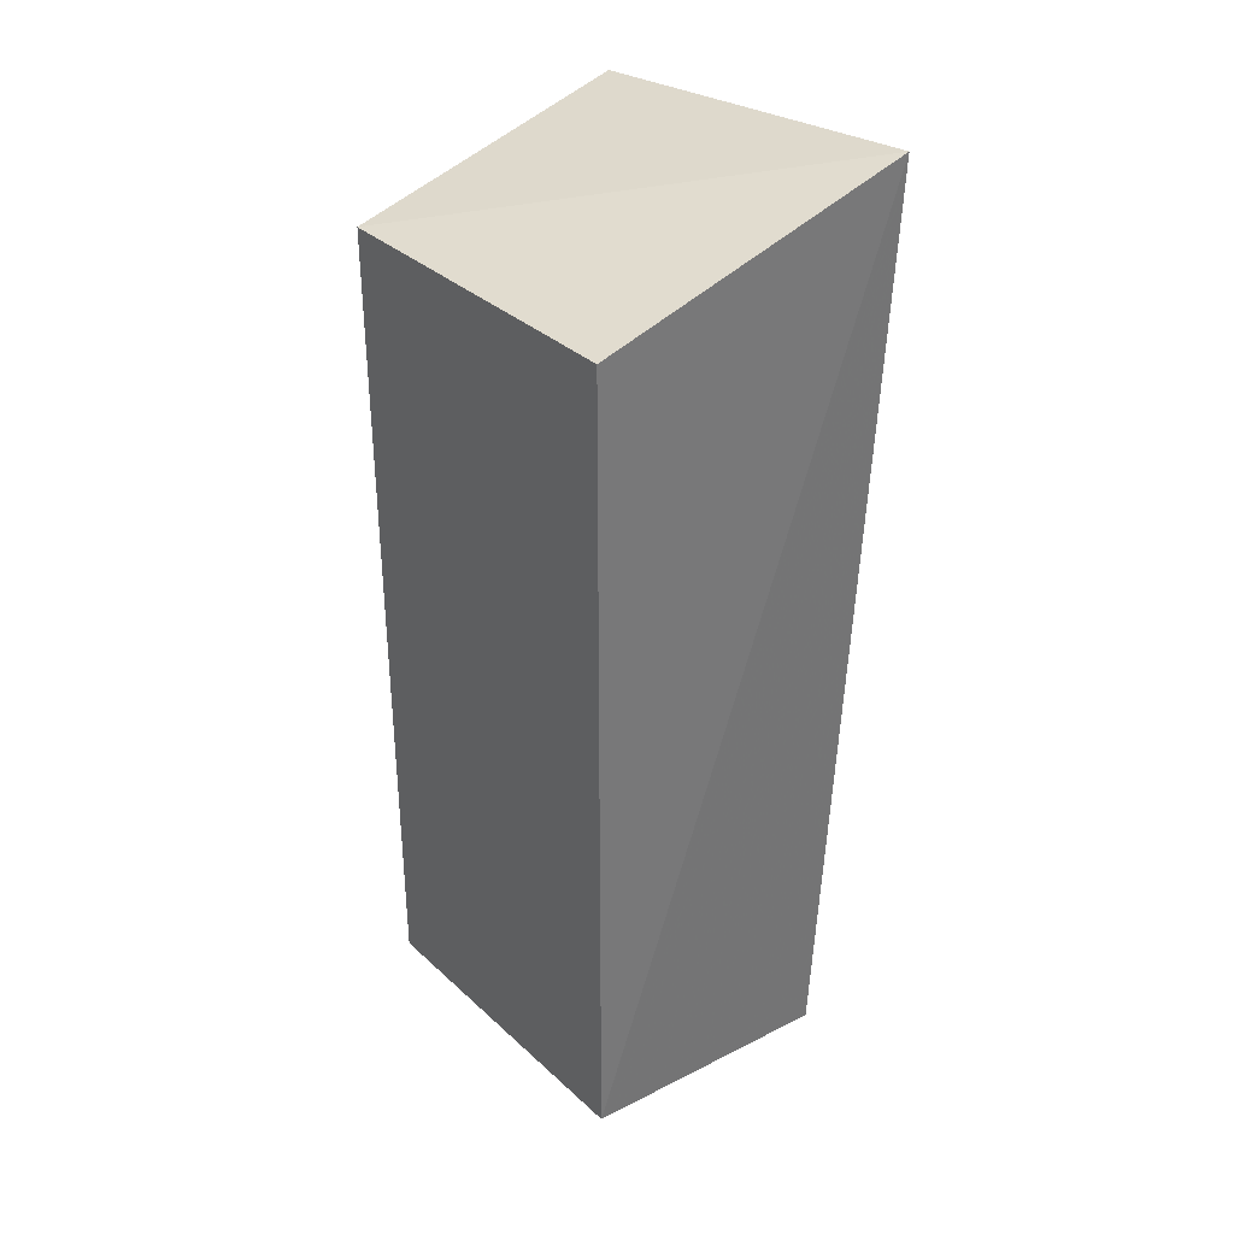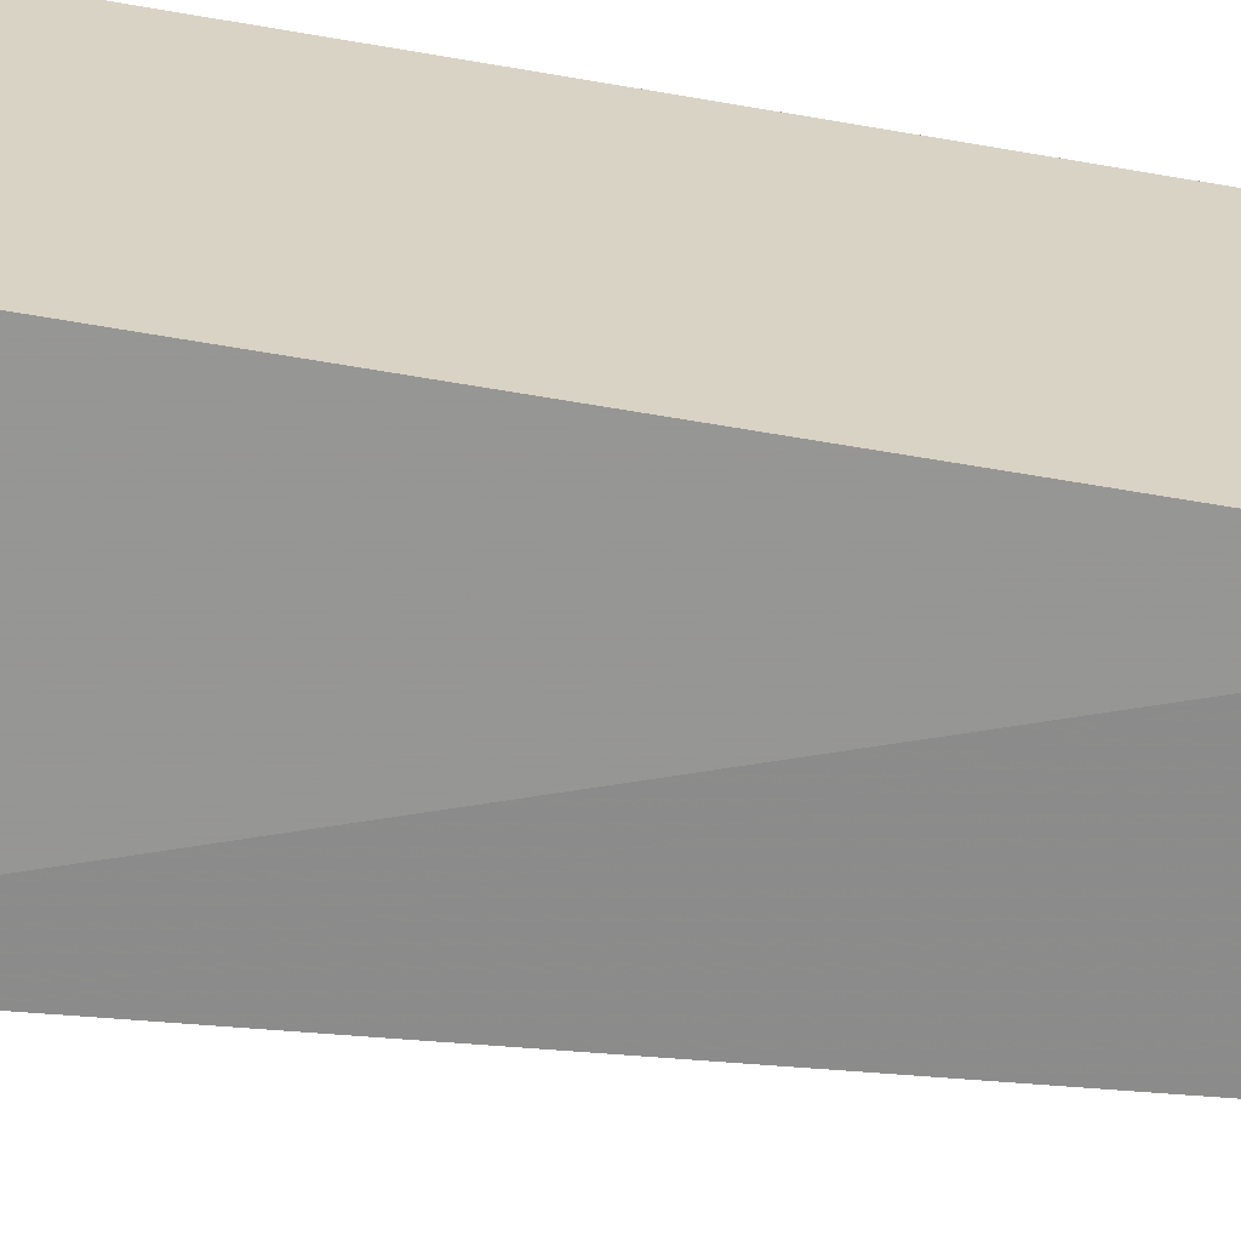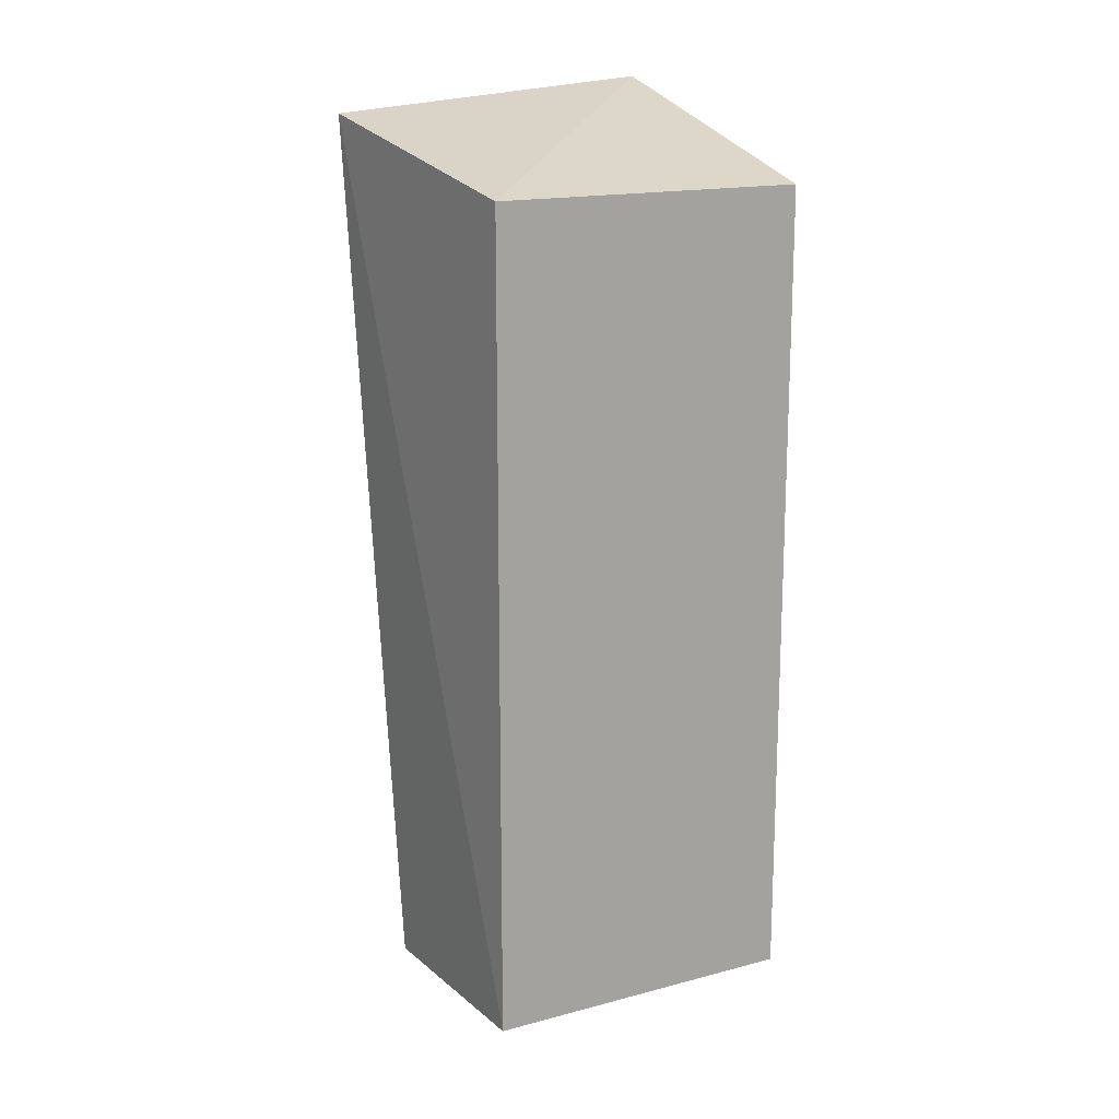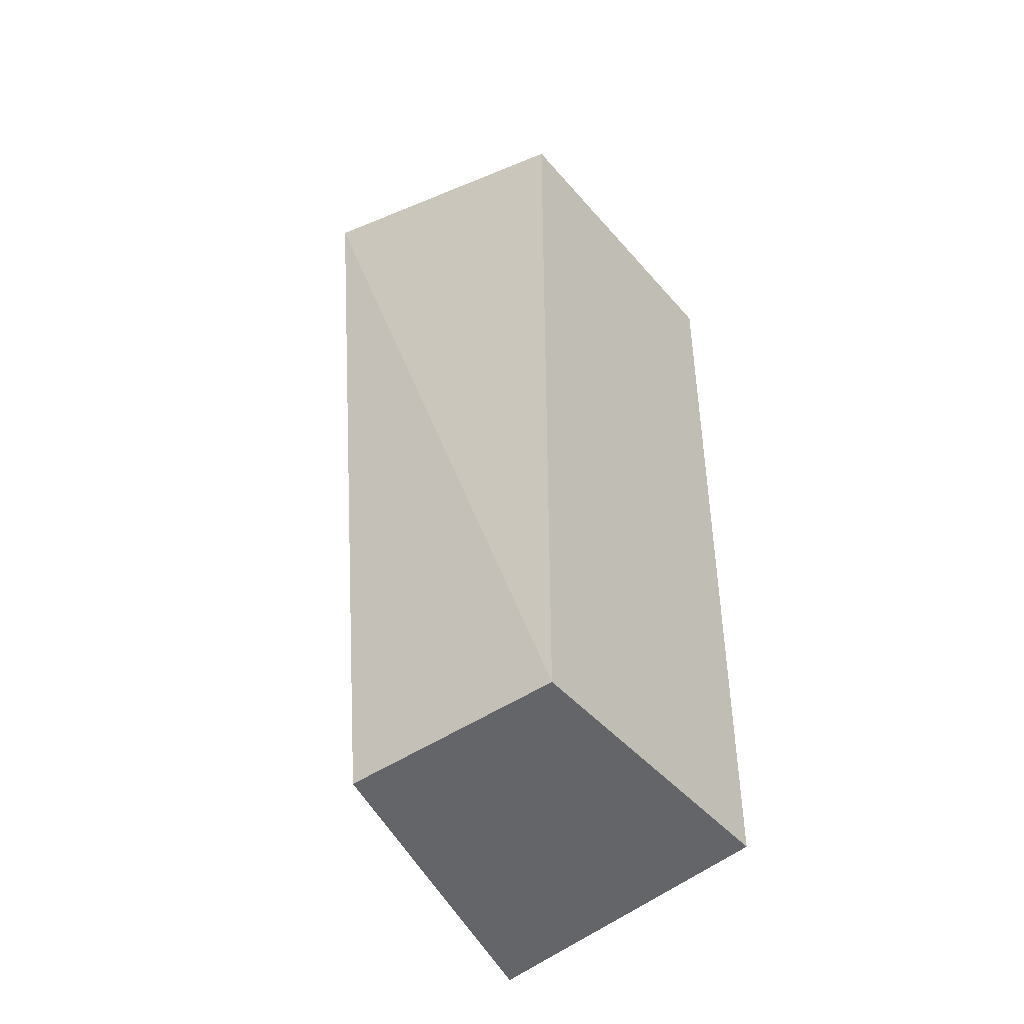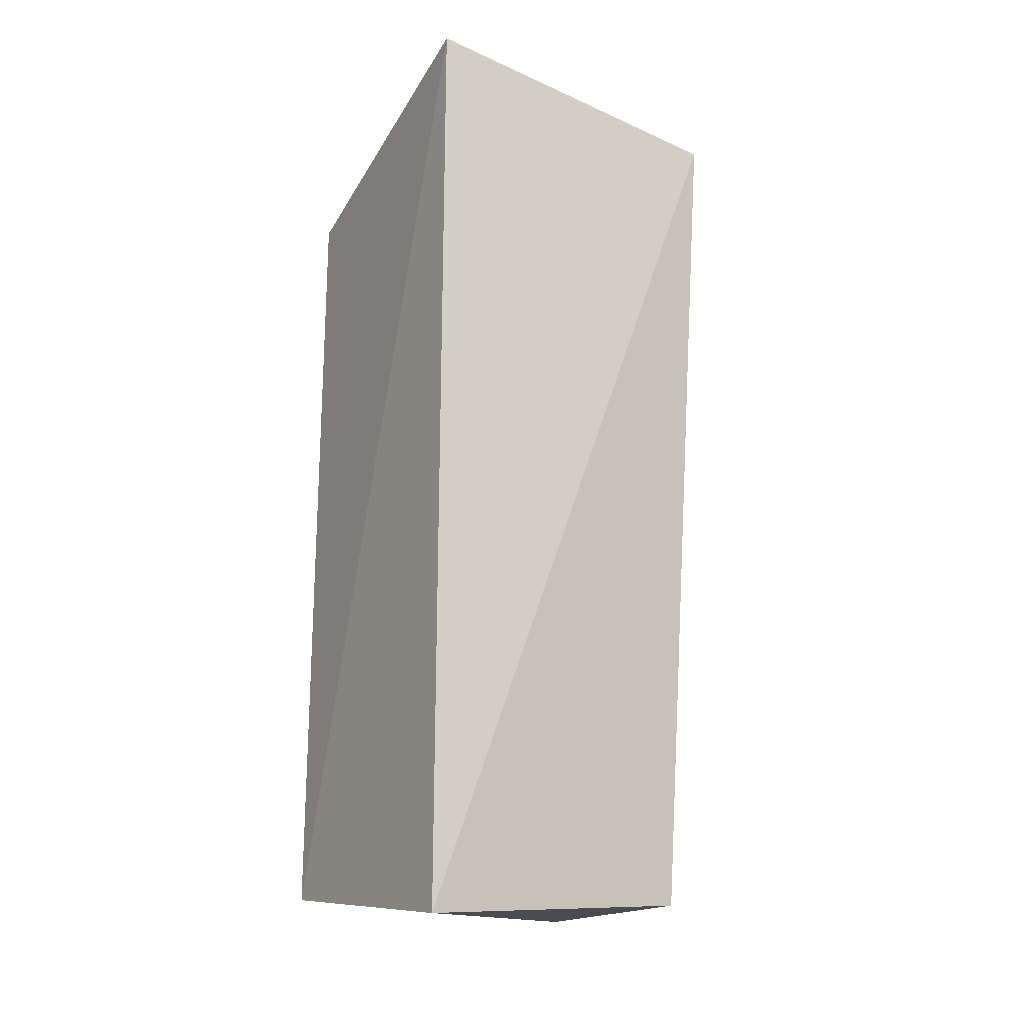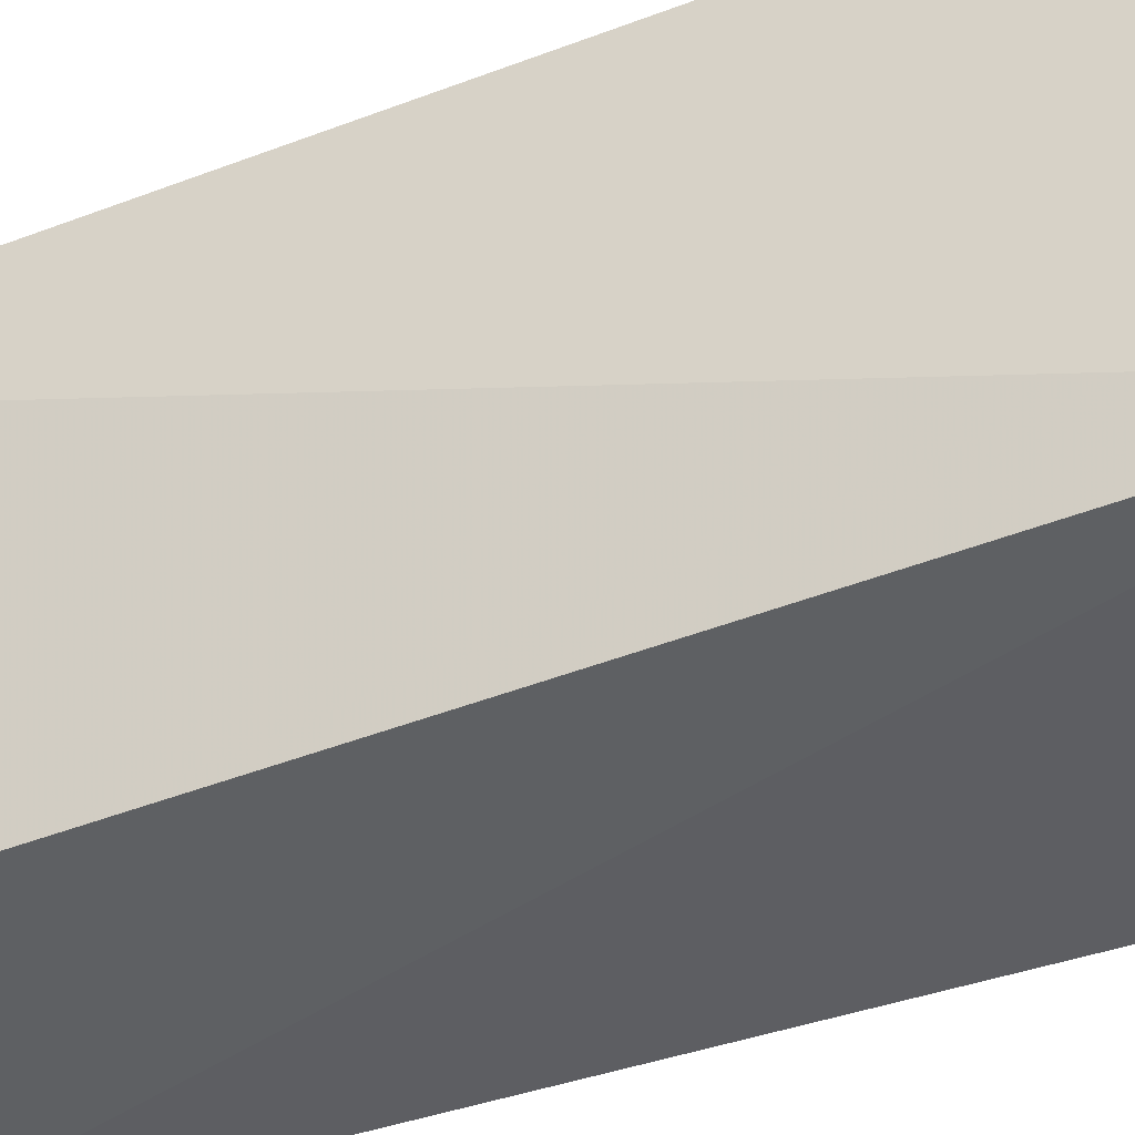
<metadata>
{"format":"obj","ext":"obj","renderer":"f3d","projection":"perspective","resolution":1024,"background":"white","views":[{"elev":34.5,"azim":140.3,"up":"+Z"},{"elev":-62.8,"azim":80.0,"up":"+Y"},{"elev":16.4,"azim":61.7,"up":"+Z"},{"elev":-44.8,"azim":37.6,"up":"+Z"},{"elev":-21.0,"azim":-119.8,"up":"+Z"},{"elev":-43.8,"azim":-68.3,"up":"+Y"}]}
</metadata>
<code>
v -0.1594 -0.1439 0.1873
v -0.1594 -0.1439 -0.1612
v -0.1594 -0.007576 0.1873
v -0.2961 -0.005102 0.2242
v -0.2857 -0.1546 0.2127
v -0.2811 -0.01222 -0.1825
v -0.1594 -0.007576 -0.1612
v -0.2565 -0.146 -0.166
f 1 2 3
f 1 3 4
f 5 2 1
f 5 1 4
f 6 5 4
f 7 3 2
f 7 2 6
f 7 6 4
f 7 4 3
f 8 6 2
f 8 2 5
f 8 5 6

</code>
